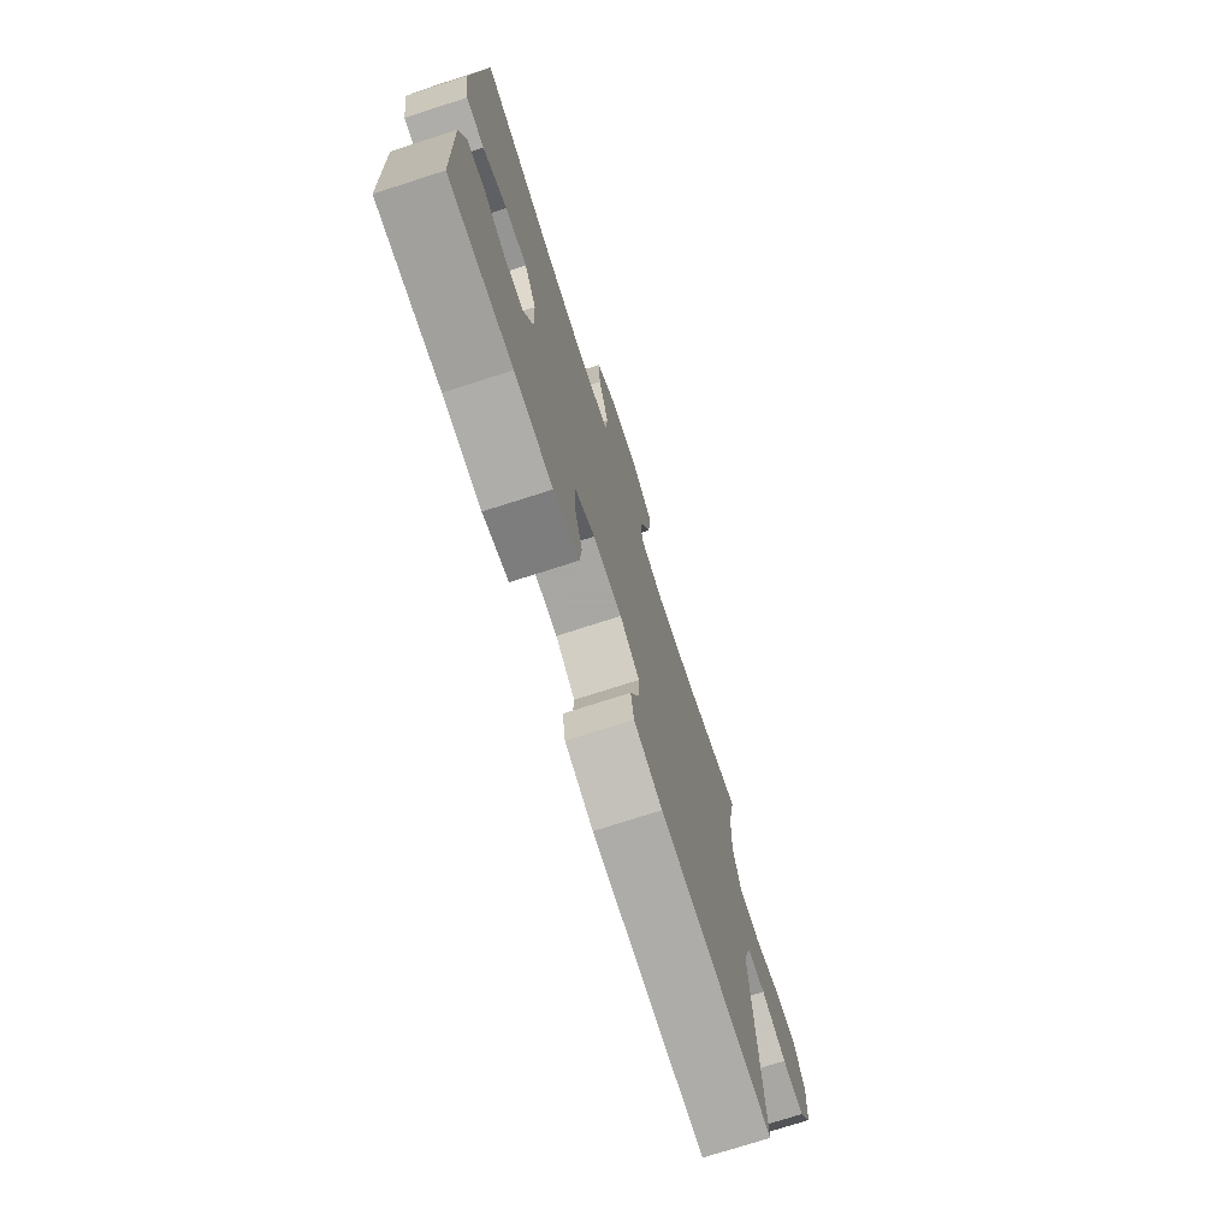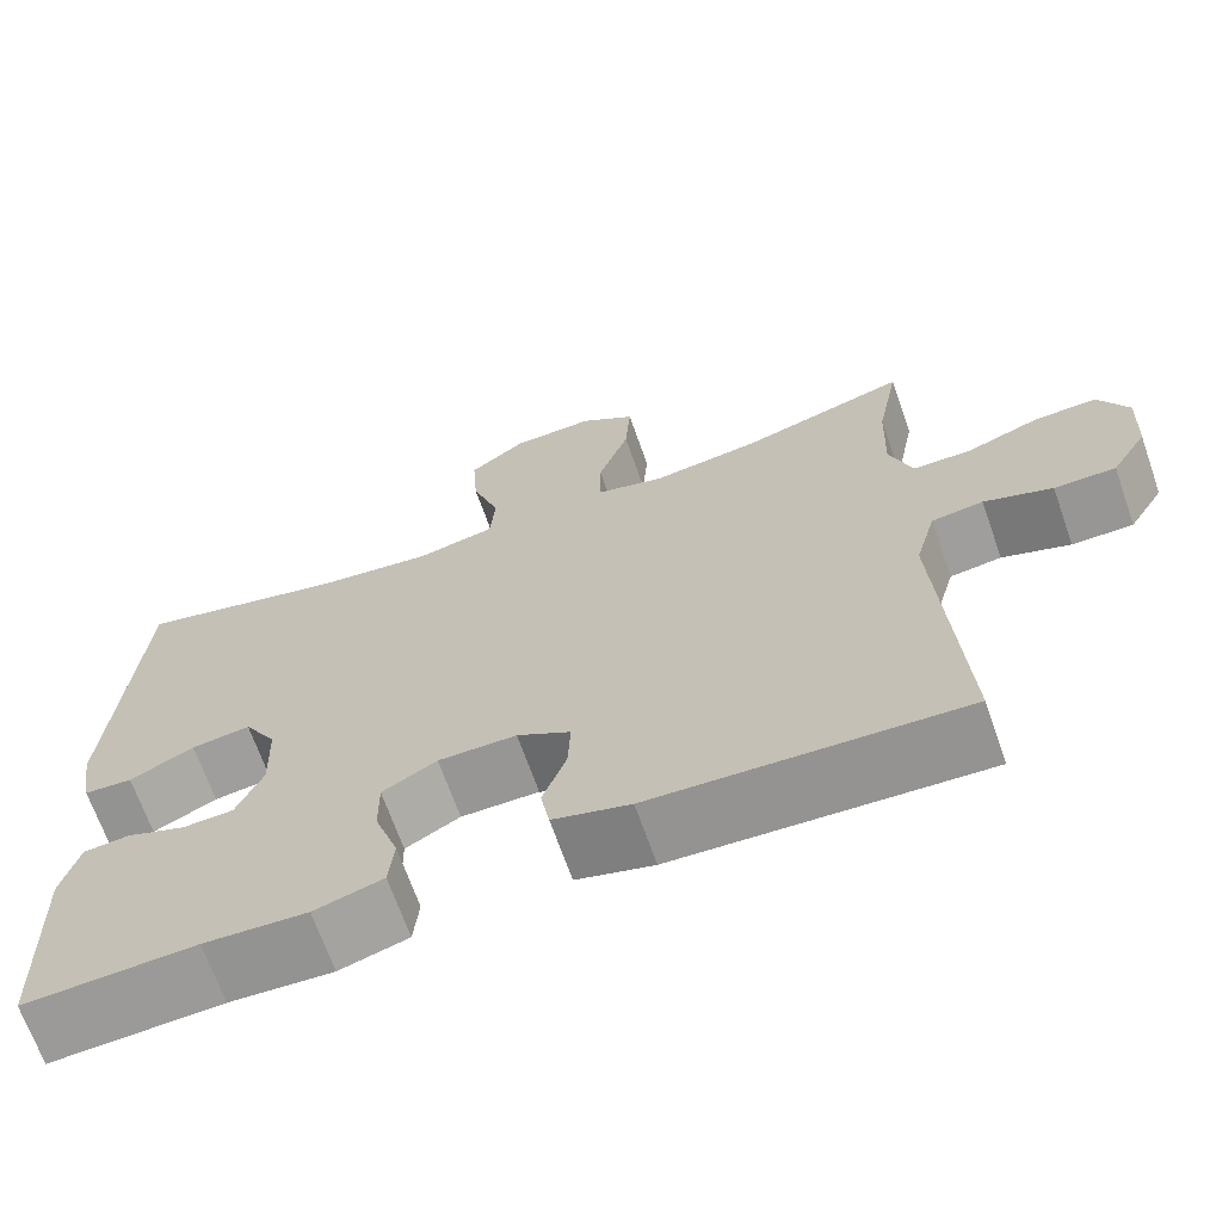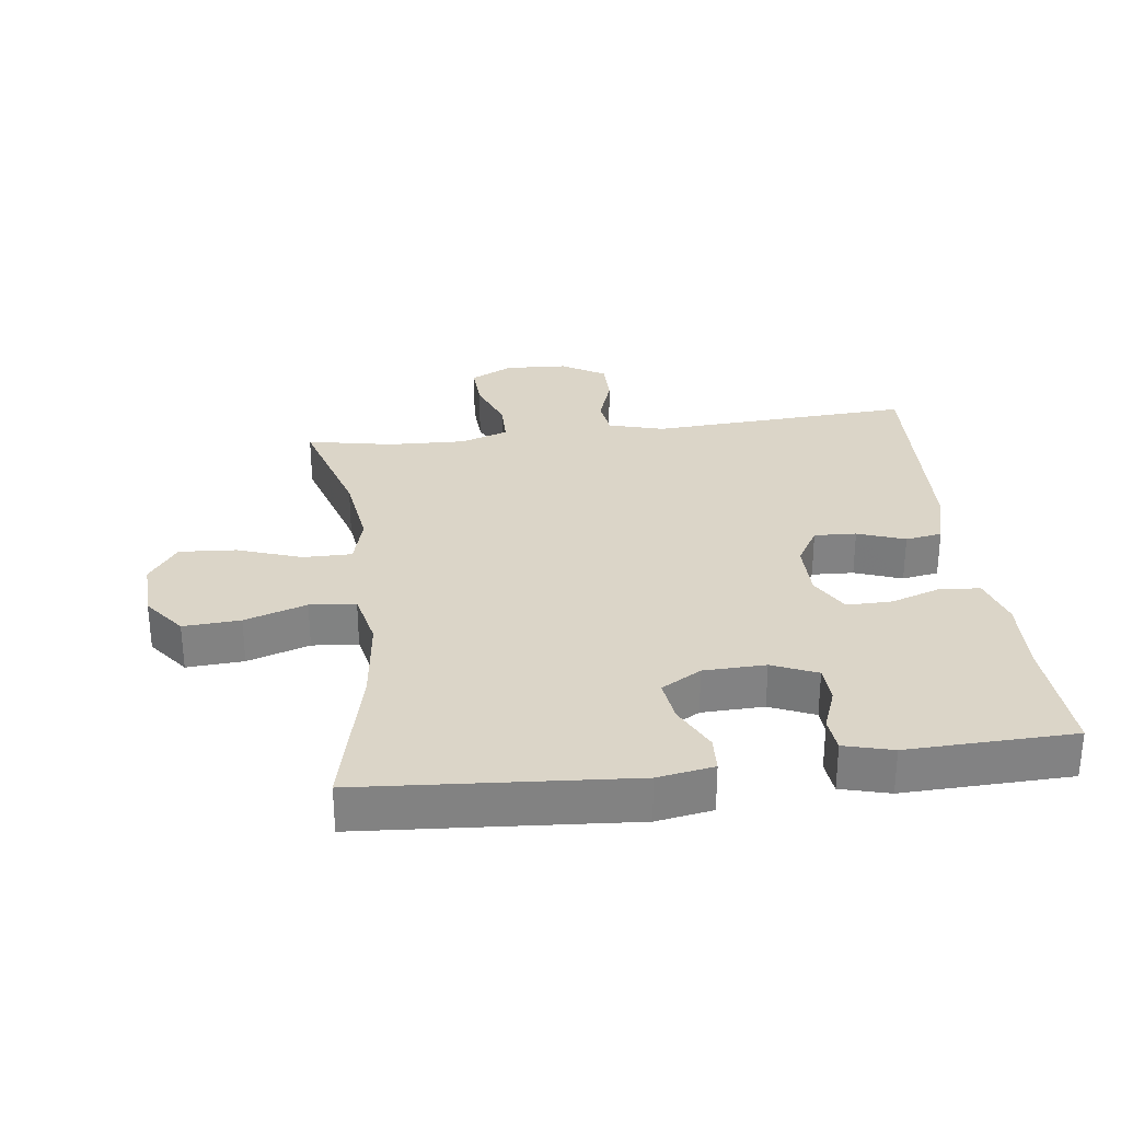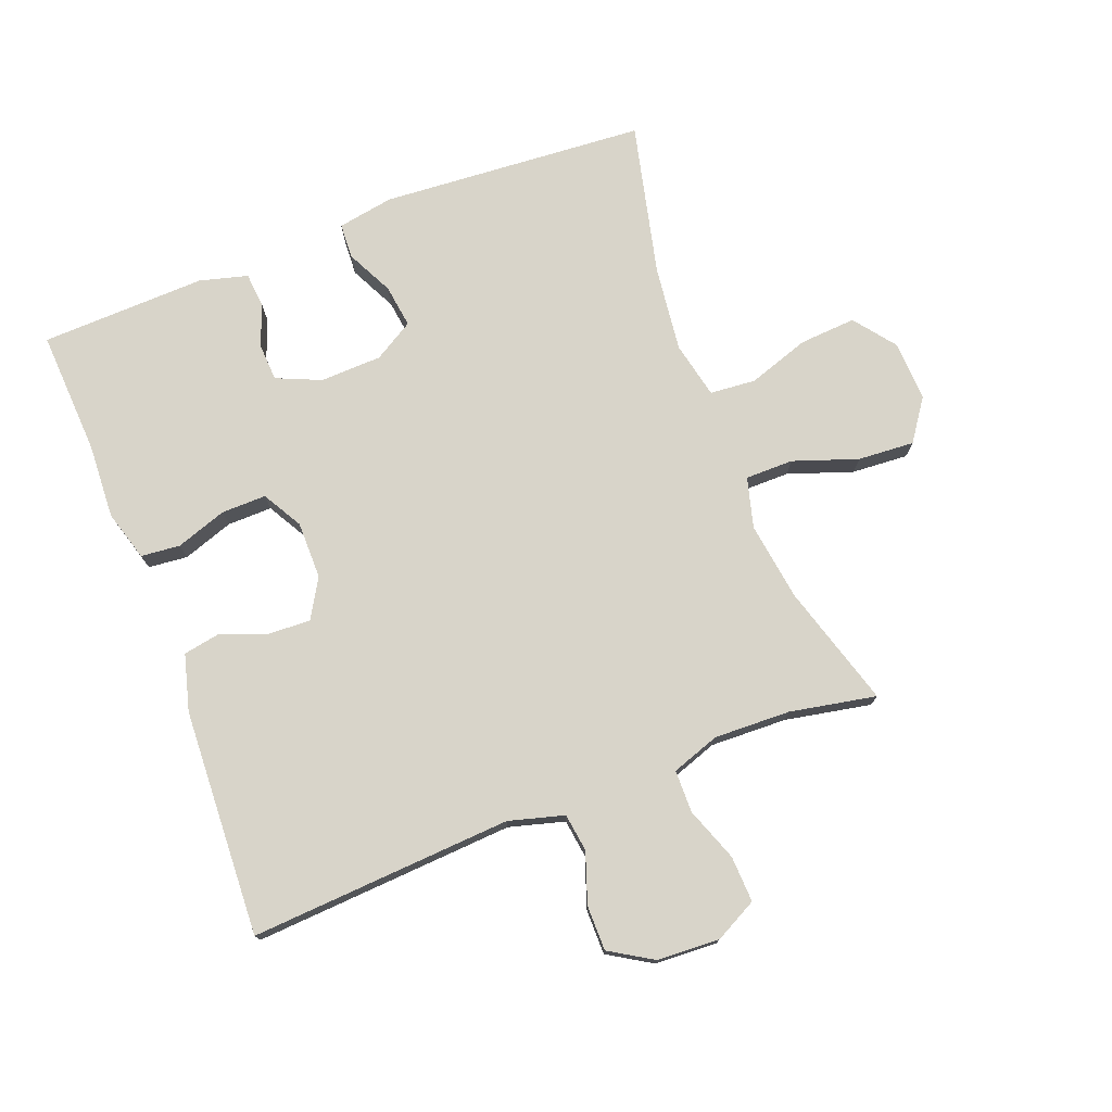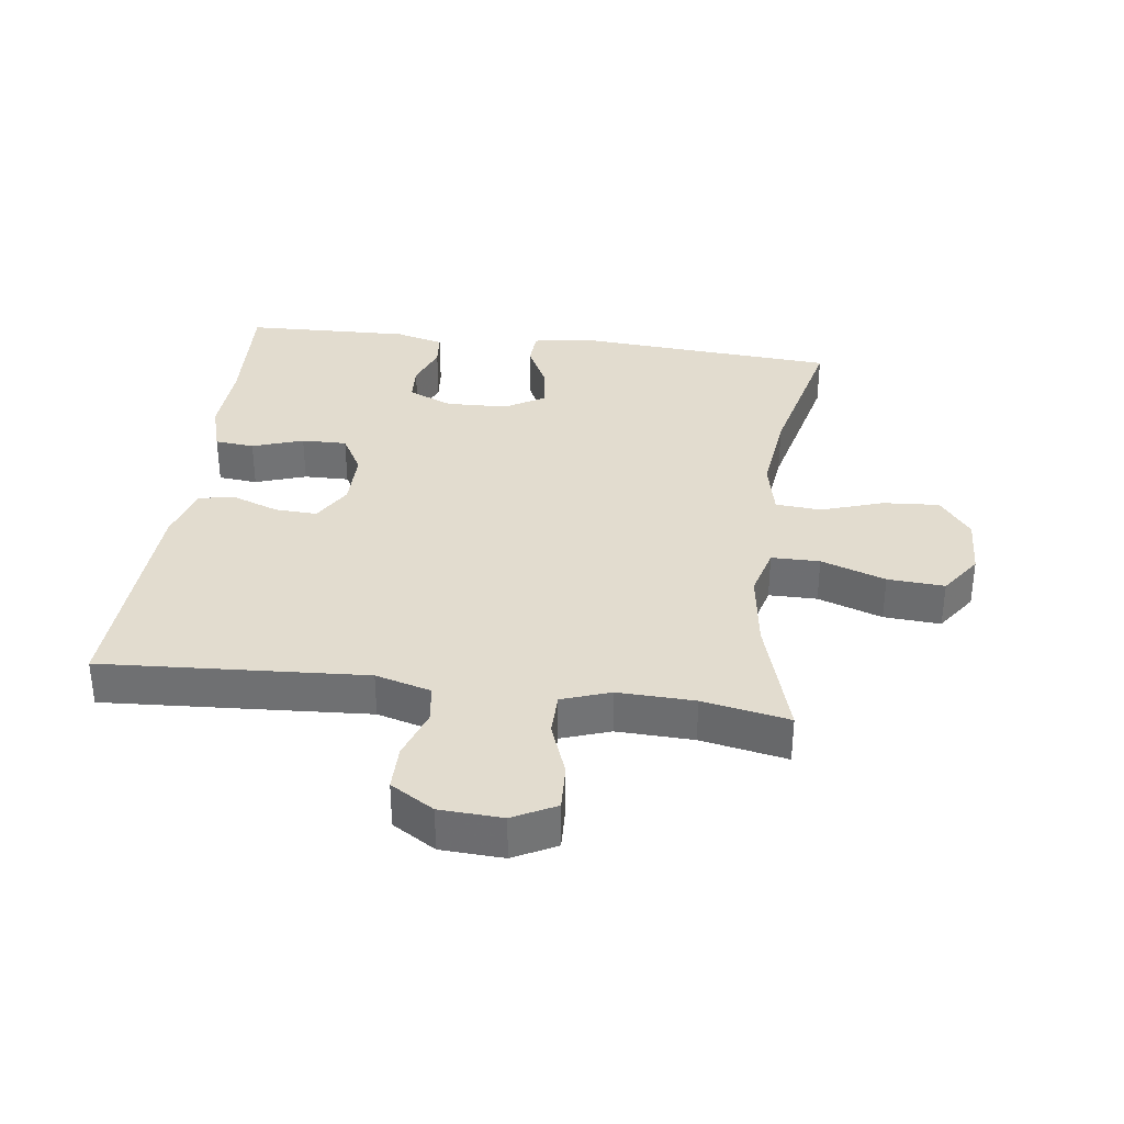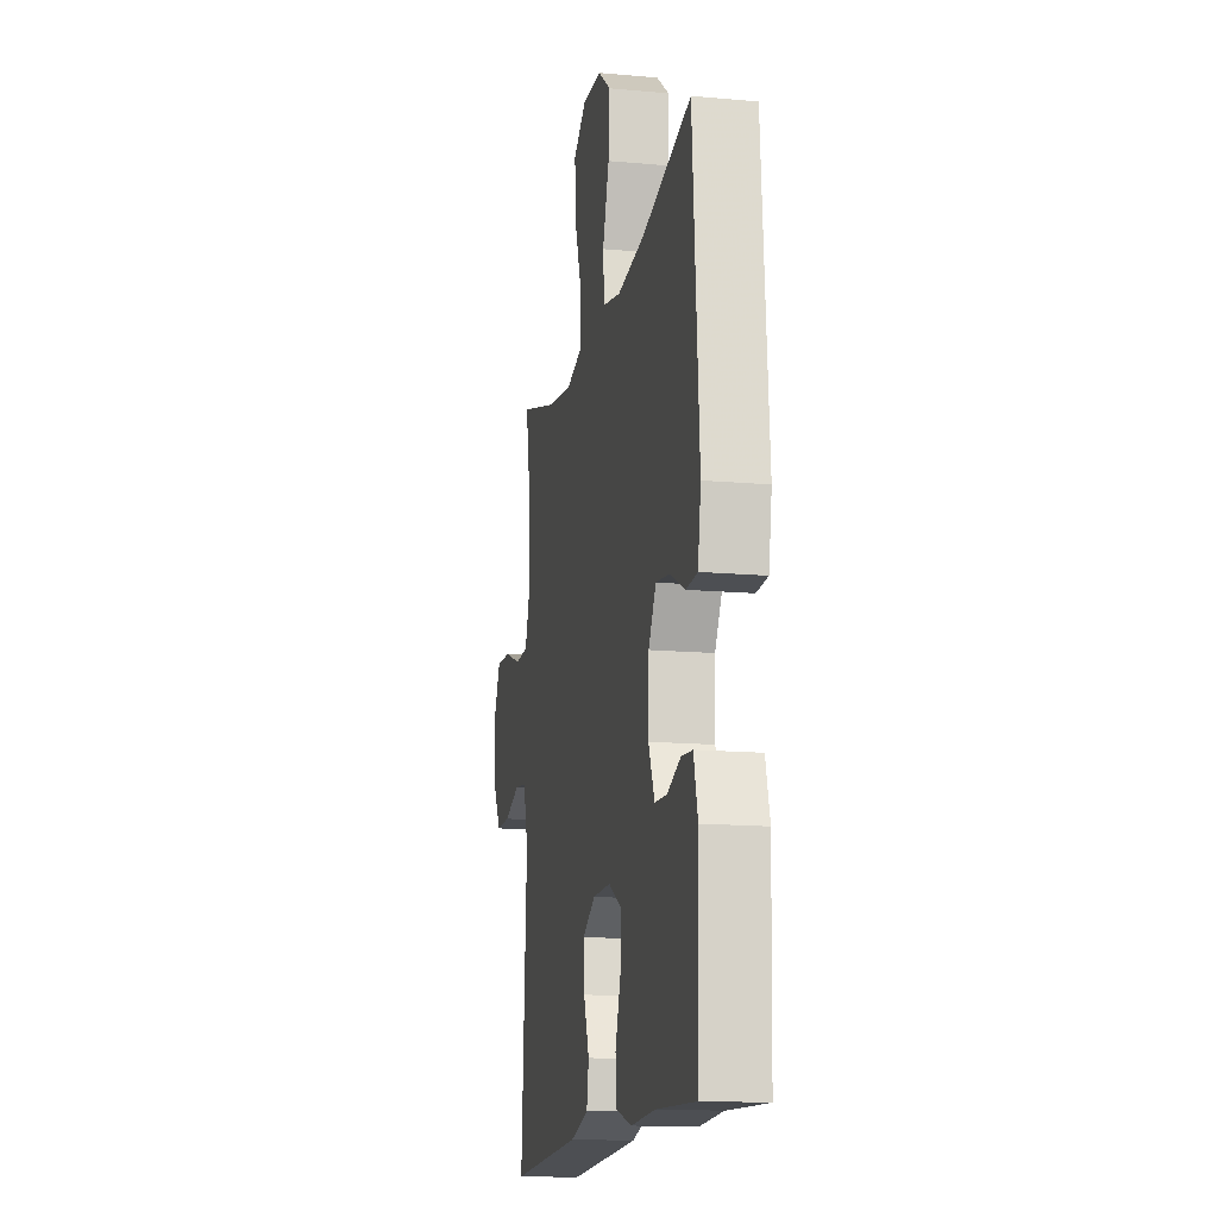
<metadata>
{"format":"obj","ext":"obj","renderer":"f3d","projection":"perspective","resolution":1024,"background":"white","views":[{"elev":-74.4,"azim":107.8,"up":"+Z"},{"elev":-68.0,"azim":-160.7,"up":"+Z"},{"elev":29.6,"azim":82.8,"up":"+Y"},{"elev":75.5,"azim":-111.1,"up":"+Y"},{"elev":34.6,"azim":-82.6,"up":"+Y"},{"elev":-14.8,"azim":79.0,"up":"+Z"}]}
</metadata>
<code>
v 0.5 0.07 0.5
v 0.53 0.07 0.087
v 0.515 0.07 0
v 0.46 0.07 -0.003
v 0.387 0.07 0.033
v 0.32 0.07 0.042
v 0.283 0.07 -0.02
v 0.28 0.07 -0.116
v 0.31 0.07 -0.185
v 0.368 0.07 -0.188
v 0.435 0.07 -0.163
v 0.488 0.07 -0.168
v 0.508 0.07 -0.243
v 0.5 0.07 -0.5
v 0.306 0.07 -0.49
v 0.189 0.07 -0.496
v 0.111 0.07 -0.473
v 0.105 0.07 -0.412
v 0.132 0.07 -0.333
v 0.133 0.07 -0.263
v 0.071 0.07 -0.228
v -0.018 0.07 -0.228
v -0.079 0.07 -0.264
v -0.076 0.07 -0.329
v -0.049 0.07 -0.402
v -0.059 0.07 -0.459
v -0.147 0.07 -0.483
v -0.5 0.07 -0.5
v -0.475 0.07 -0.092
v -0.499 0.07 -0.006
v -0.558 0.07 0.002
v -0.636 0.07 -0.025
v -0.706 0.07 -0.025
v -0.747 0.07 0.042
v -0.752 0.07 0.139
v -0.718 0.07 0.205
v -0.646 0.07 0.202
v -0.562 0.07 0.171
v -0.496 0.07 0.172
v -0.47 0.07 0.247
v -0.474 0.07 0.366
v -0.5 0.07 0.5
v -0.309 0.07 0.443
v -0.187 0.07 0.426
v -0.109 0.07 0.447
v -0.109 0.07 0.522
v -0.144 0.07 0.622
v -0.15 0.07 0.71
v -0.086 0.07 0.755
v 0.008 0.07 0.751
v 0.072 0.07 0.702
v 0.066 0.07 0.614
v 0.034 0.07 0.518
v 0.04 0.07 0.447
v 0.128 0.07 0.428
v 0.262 0.07 0.444
v 0.5 0 0.5
v 0.53 0 0.087
v 0.515 0 0
v 0.46 0 -0.003
v 0.387 0 0.033
v 0.32 0 0.042
v 0.283 0 -0.02
v 0.28 0 -0.116
v 0.31 0 -0.185
v 0.368 0 -0.188
v 0.435 0 -0.163
v 0.488 0 -0.168
v 0.508 0 -0.243
v 0.5 0 -0.5
v 0.306 0 -0.49
v 0.189 0 -0.496
v 0.111 0 -0.473
v 0.105 0 -0.412
v 0.132 0 -0.333
v 0.133 0 -0.263
v 0.071 0 -0.228
v -0.018 0 -0.228
v -0.079 0 -0.264
v -0.076 0 -0.329
v -0.049 0 -0.402
v -0.059 0 -0.459
v -0.147 0 -0.483
v -0.5 0 -0.5
v -0.475 0 -0.092
v -0.499 0 -0.006
v -0.558 0 0.002
v -0.636 0 -0.025
v -0.706 0 -0.025
v -0.747 0 0.042
v -0.752 0 0.139
v -0.718 0 0.205
v -0.646 0 0.202
v -0.562 0 0.171
v -0.496 0 0.172
v -0.47 0 0.247
v -0.474 0 0.366
v -0.5 0 0.5
v -0.309 0 0.443
v -0.187 0 0.426
v -0.109 0 0.447
v -0.109 0 0.522
v -0.144 0 0.622
v -0.15 0 0.71
v -0.086 0 0.755
v 0.008 0 0.751
v 0.072 0 0.702
v 0.066 0 0.614
v 0.034 0 0.518
v 0.04 0 0.447
v 0.128 0 0.428
v 0.262 0 0.444
f 50 51 52 53
f 50 53 54
f 49 50 54
f 46 47 48 49
f 45 46 49 54
f 44 45 54 55
f 41 42 43
f 40 41 43 44
f 39 40 44 55
f 35 36 37 38
f 35 38 39
f 34 35 39
f 31 32 33 34
f 30 31 34 39
f 29 30 39 55
f 24 25 26 27
f 23 24 27 28
f 22 23 28 29
f 16 17 18 19
f 15 16 19 20
f 14 15 20
f 13 14 20
f 10 11 12 13
f 9 10 13 20
f 8 9 20 21
f 2 3 4 5
f 56 1 2 5
f 56 5 6
f 55 56 6 7
f 21 22 29 55
f 7 8 21 55
f 109 108 107 106
f 110 109 106
f 110 106 105
f 105 104 103 102
f 110 105 102 101
f 111 110 101 100
f 99 98 97
f 100 99 97 96
f 111 100 96 95
f 94 93 92 91
f 95 94 91
f 95 91 90
f 90 89 88 87
f 95 90 87 86
f 111 95 86 85
f 83 82 81 80
f 84 83 80 79
f 85 84 79 78
f 75 74 73 72
f 76 75 72 71
f 76 71 70
f 76 70 69
f 69 68 67 66
f 76 69 66 65
f 77 76 65 64
f 61 60 59 58
f 61 58 57 112
f 62 61 112
f 63 62 112 111
f 111 85 78 77
f 111 77 64 63
f 1 57 58 2
f 2 58 59 3
f 3 59 60 4
f 4 60 61 5
f 5 61 62 6
f 6 62 63 7
f 7 63 64 8
f 8 64 65 9
f 9 65 66 10
f 10 66 67 11
f 11 67 68 12
f 12 68 69 13
f 13 69 70 14
f 14 70 71 15
f 15 71 72 16
f 16 72 73 17
f 17 73 74 18
f 18 74 75 19
f 19 75 76 20
f 20 76 77 21
f 21 77 78 22
f 22 78 79 23
f 23 79 80 24
f 24 80 81 25
f 25 81 82 26
f 26 82 83 27
f 27 83 84 28
f 28 84 85 29
f 29 85 86 30
f 30 86 87 31
f 31 87 88 32
f 32 88 89 33
f 33 89 90 34
f 34 90 91 35
f 35 91 92 36
f 36 92 93 37
f 37 93 94 38
f 38 94 95 39
f 39 95 96 40
f 40 96 97 41
f 41 97 98 42
f 42 98 99 43
f 43 99 100 44
f 44 100 101 45
f 45 101 102 46
f 46 102 103 47
f 47 103 104 48
f 48 104 105 49
f 49 105 106 50
f 50 106 107 51
f 51 107 108 52
f 52 108 109 53
f 53 109 110 54
f 54 110 111 55
f 55 111 112 56
f 56 112 57 1

</code>
